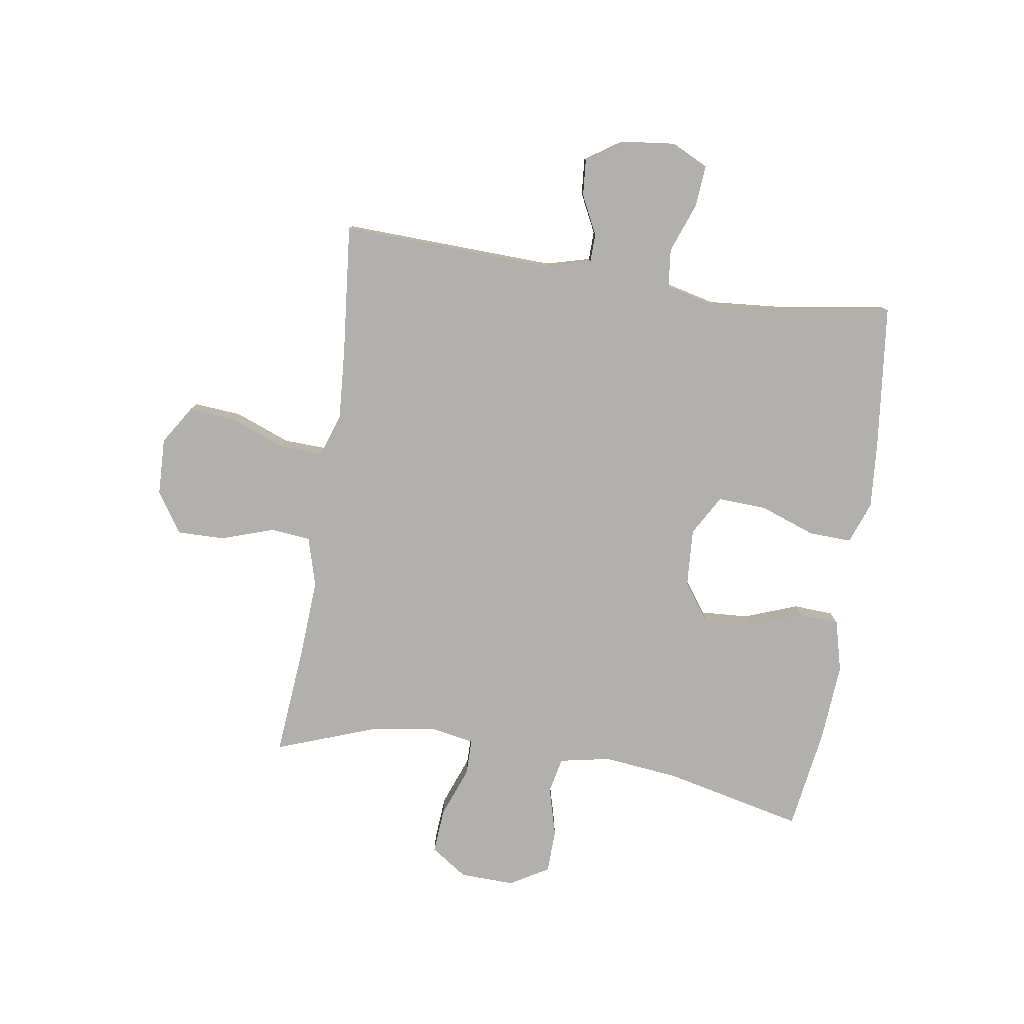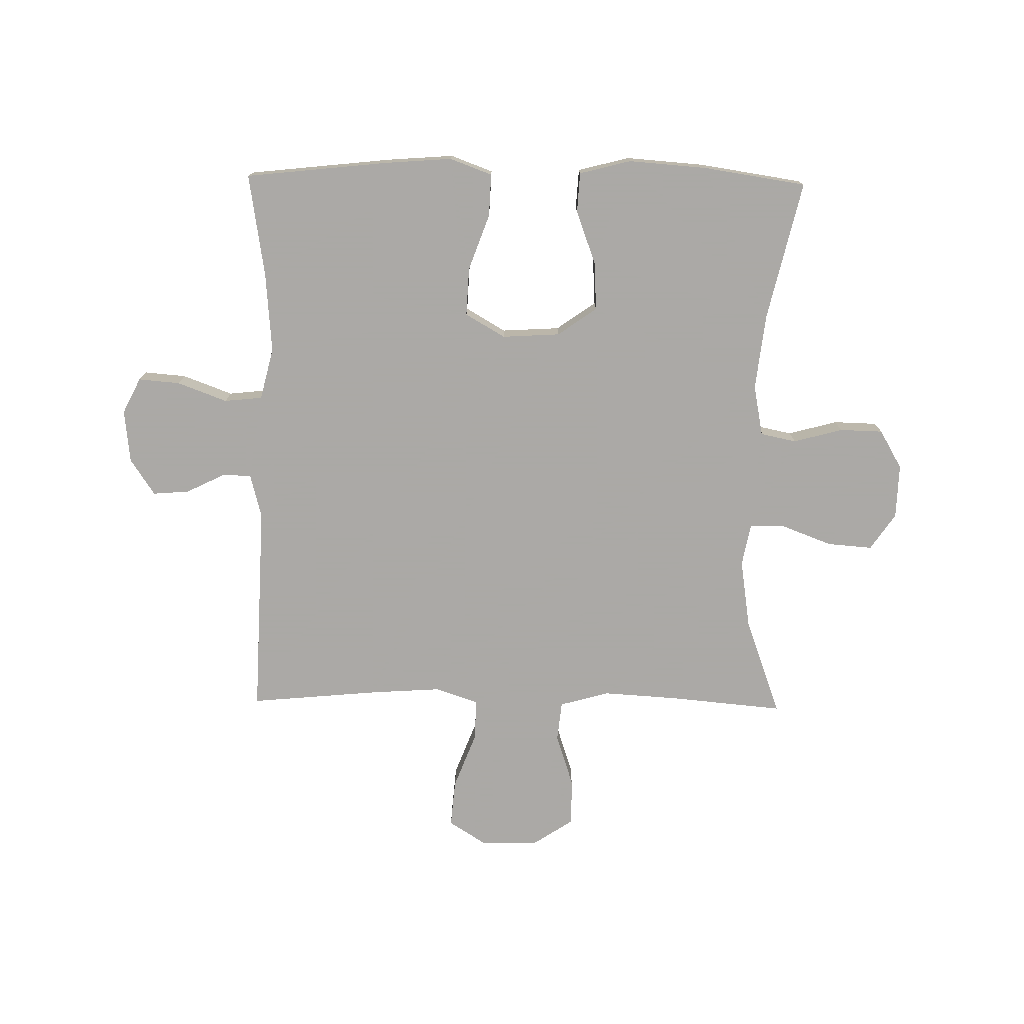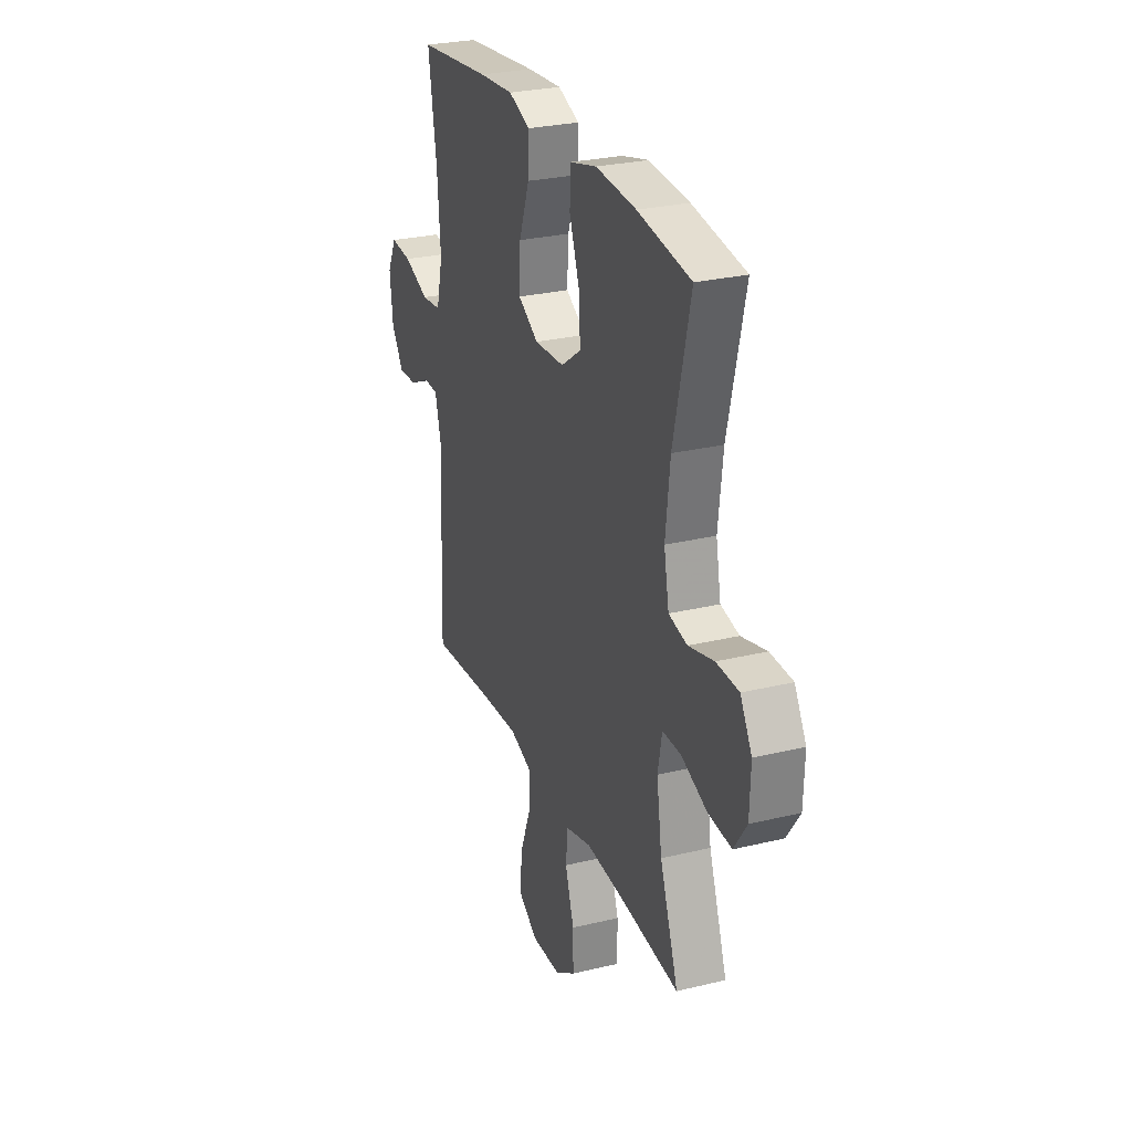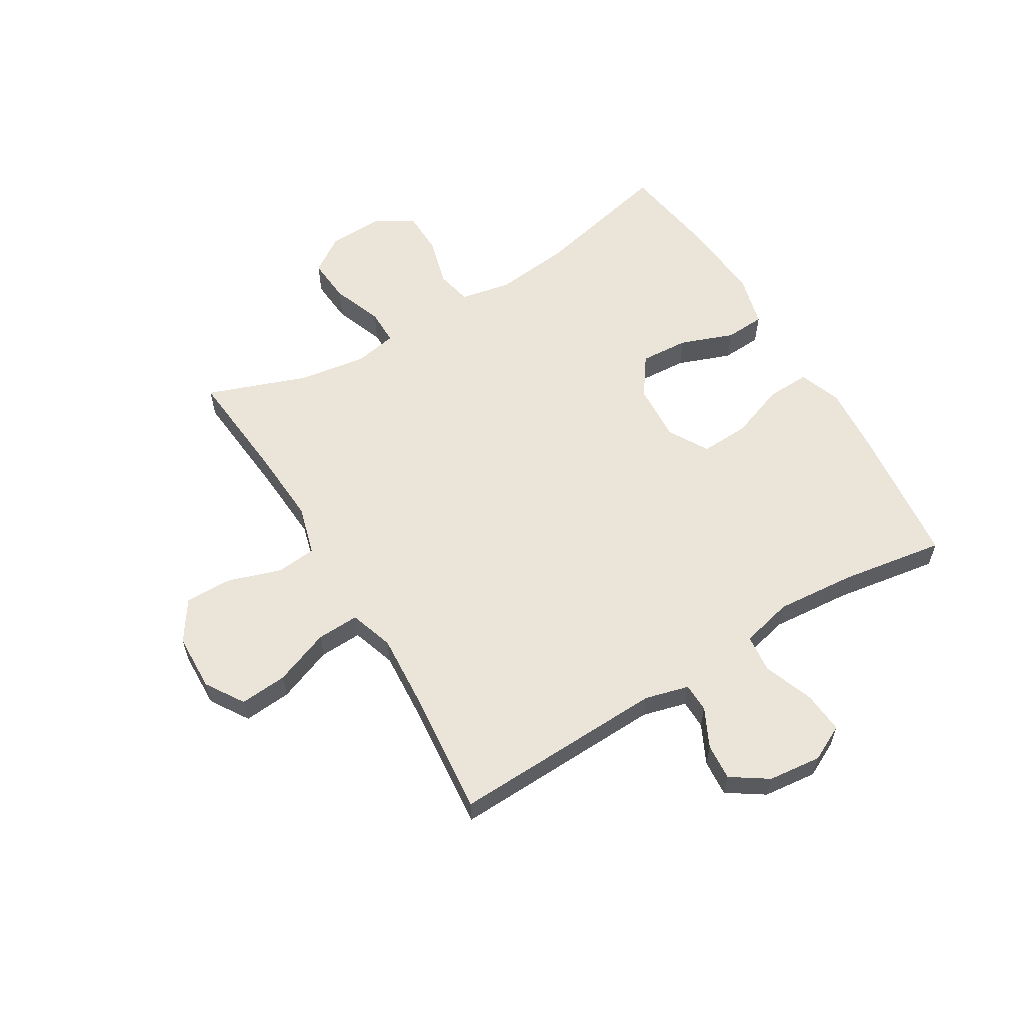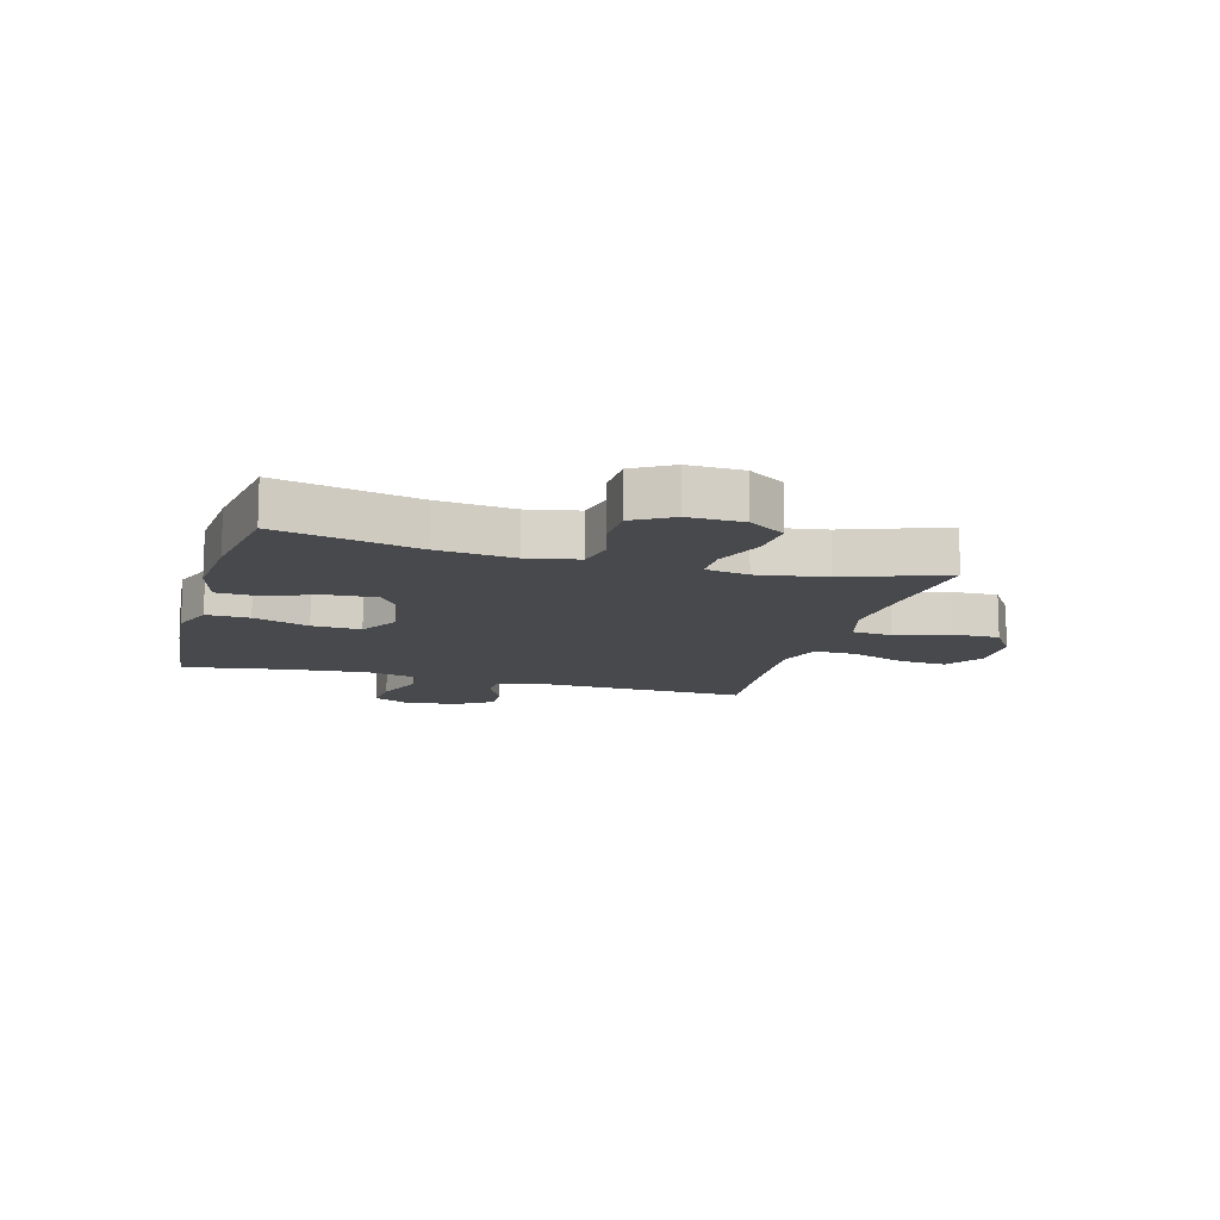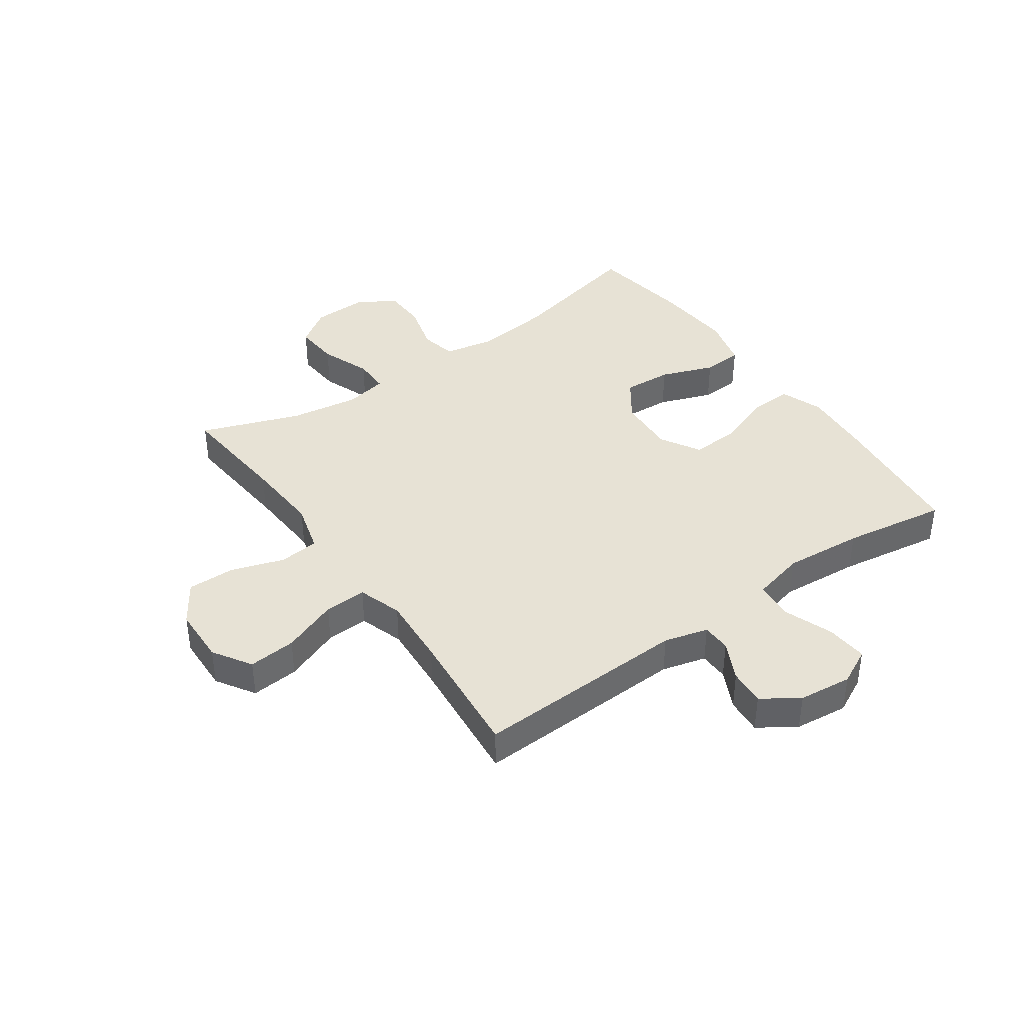
<metadata>
{"format":"obj","ext":"obj","renderer":"f3d","projection":"perspective","resolution":1024,"background":"white","views":[{"elev":-78.8,"azim":-98.6,"up":"+Y"},{"elev":-75.5,"azim":-0.9,"up":"+Y"},{"elev":27.6,"azim":69.7,"up":"+Z"},{"elev":59.1,"azim":-121.0,"up":"+Y"},{"elev":-12.3,"azim":74.3,"up":"+Y"},{"elev":40.1,"azim":-125.1,"up":"+Y"}]}
</metadata>
<code>
v -0.5 0.07 -0.5
v -0.486 0.07 -0.131
v -0.506 0.07 -0.055
v -0.556 0.07 -0.054
v -0.623 0.07 -0.087
v -0.686 0.07 -0.092
v -0.728 0.07 -0.029
v -0.738 0.07 0.063
v -0.707 0.07 0.125
v -0.635 0.07 0.119
v -0.549 0.07 0.087
v -0.483 0.07 0.094
v -0.461 0.07 0.184
v -0.472 0.07 0.321
v -0.5 0.07 0.5
v -0.253 0.07 0.527
v -0.136 0.07 0.536
v -0.063 0.07 0.509
v -0.066 0.07 0.435
v -0.101 0.07 0.339
v -0.105 0.07 0.255
v -0.036 0.07 0.215
v 0.064 0.07 0.221
v 0.132 0.07 0.269
v 0.127 0.07 0.353
v 0.093 0.07 0.445
v 0.097 0.07 0.514
v 0.186 0.07 0.537
v 0.322 0.07 0.527
v 0.5 0.07 0.5
v 0.444 0.07 0.259
v 0.429 0.07 0.128
v 0.446 0.07 0.04
v 0.508 0.07 0.027
v 0.593 0.07 0.05
v 0.668 0.07 0.048
v 0.707 0.07 -0.019
v 0.704 0.07 -0.113
v 0.661 0.07 -0.176
v 0.583 0.07 -0.17
v 0.496 0.07 -0.137
v 0.434 0.07 -0.137
v 0.42 0.07 -0.211
v 0.438 0.07 -0.329
v 0.5 0.07 -0.5
v 0.303 0.07 -0.482
v 0.172 0.07 -0.474
v 0.086 0.07 -0.498
v 0.079 0.07 -0.567
v 0.109 0.07 -0.658
v 0.11 0.07 -0.74
v 0.04 0.07 -0.786
v -0.059 0.07 -0.789
v -0.125 0.07 -0.747
v -0.118 0.07 -0.665
v -0.081 0.07 -0.569
v -0.078 0.07 -0.496
v -0.154 0.07 -0.471
v -0.275 0.07 -0.479
v -0.5 0 -0.5
v -0.486 0 -0.131
v -0.506 0 -0.055
v -0.556 0 -0.054
v -0.623 0 -0.087
v -0.686 0 -0.092
v -0.728 0 -0.029
v -0.738 0 0.063
v -0.707 0 0.125
v -0.635 0 0.119
v -0.549 0 0.087
v -0.483 0 0.094
v -0.461 0 0.184
v -0.472 0 0.321
v -0.5 0 0.5
v -0.253 0 0.527
v -0.136 0 0.536
v -0.063 0 0.509
v -0.066 0 0.435
v -0.101 0 0.339
v -0.105 0 0.255
v -0.036 0 0.215
v 0.064 0 0.221
v 0.132 0 0.269
v 0.127 0 0.353
v 0.093 0 0.445
v 0.097 0 0.514
v 0.186 0 0.537
v 0.322 0 0.527
v 0.5 0 0.5
v 0.444 0 0.259
v 0.429 0 0.128
v 0.446 0 0.04
v 0.508 0 0.027
v 0.593 0 0.05
v 0.668 0 0.048
v 0.707 0 -0.019
v 0.704 0 -0.113
v 0.661 0 -0.176
v 0.583 0 -0.17
v 0.496 0 -0.137
v 0.434 0 -0.137
v 0.42 0 -0.211
v 0.438 0 -0.329
v 0.5 0 -0.5
v 0.303 0 -0.482
v 0.172 0 -0.474
v 0.086 0 -0.498
v 0.079 0 -0.567
v 0.109 0 -0.658
v 0.11 0 -0.74
v 0.04 0 -0.786
v -0.059 0 -0.789
v -0.125 0 -0.747
v -0.118 0 -0.665
v -0.081 0 -0.569
v -0.078 0 -0.496
v -0.154 0 -0.471
v -0.275 0 -0.479
f 53 54 55 56
f 53 56 57
f 52 53 57
f 49 50 51 52
f 48 49 52 57
f 47 48 57 58
f 44 45 46
f 43 44 46 47
f 42 43 47 58
f 38 39 40 41
f 38 41 42
f 37 38 42
f 34 35 36 37
f 33 34 37 42
f 32 33 42 58
f 28 29 30 31
f 25 26 27 28
f 24 25 28 31
f 23 24 31 32
f 17 18 19 20
f 17 20 21
f 14 15 16 17
f 13 14 17 21
f 12 13 21 22
f 8 9 10 11
f 8 11 12
f 7 8 12
f 4 5 6 7
f 3 4 7 12
f 2 3 12 22
f 59 1 2 22
f 32 58 59
f 22 23 32 59
f 115 114 113 112
f 116 115 112
f 116 112 111
f 111 110 109 108
f 116 111 108 107
f 117 116 107 106
f 105 104 103
f 106 105 103 102
f 117 106 102 101
f 100 99 98 97
f 101 100 97
f 101 97 96
f 96 95 94 93
f 101 96 93 92
f 117 101 92 91
f 90 89 88 87
f 87 86 85 84
f 90 87 84 83
f 91 90 83 82
f 79 78 77 76
f 80 79 76
f 76 75 74 73
f 80 76 73 72
f 81 80 72 71
f 70 69 68 67
f 71 70 67
f 71 67 66
f 66 65 64 63
f 71 66 63 62
f 81 71 62 61
f 81 61 60 118
f 118 117 91
f 118 91 82 81
f 1 60 61 2
f 2 61 62 3
f 3 62 63 4
f 4 63 64 5
f 5 64 65 6
f 6 65 66 7
f 7 66 67 8
f 8 67 68 9
f 9 68 69 10
f 10 69 70 11
f 11 70 71 12
f 12 71 72 13
f 13 72 73 14
f 14 73 74 15
f 15 74 75 16
f 16 75 76 17
f 17 76 77 18
f 18 77 78 19
f 19 78 79 20
f 20 79 80 21
f 21 80 81 22
f 22 81 82 23
f 23 82 83 24
f 24 83 84 25
f 25 84 85 26
f 26 85 86 27
f 27 86 87 28
f 28 87 88 29
f 29 88 89 30
f 30 89 90 31
f 31 90 91 32
f 32 91 92 33
f 33 92 93 34
f 34 93 94 35
f 35 94 95 36
f 36 95 96 37
f 37 96 97 38
f 38 97 98 39
f 39 98 99 40
f 40 99 100 41
f 41 100 101 42
f 42 101 102 43
f 43 102 103 44
f 44 103 104 45
f 45 104 105 46
f 46 105 106 47
f 47 106 107 48
f 48 107 108 49
f 49 108 109 50
f 50 109 110 51
f 51 110 111 52
f 52 111 112 53
f 53 112 113 54
f 54 113 114 55
f 55 114 115 56
f 56 115 116 57
f 57 116 117 58
f 58 117 118 59
f 59 118 60 1

</code>
